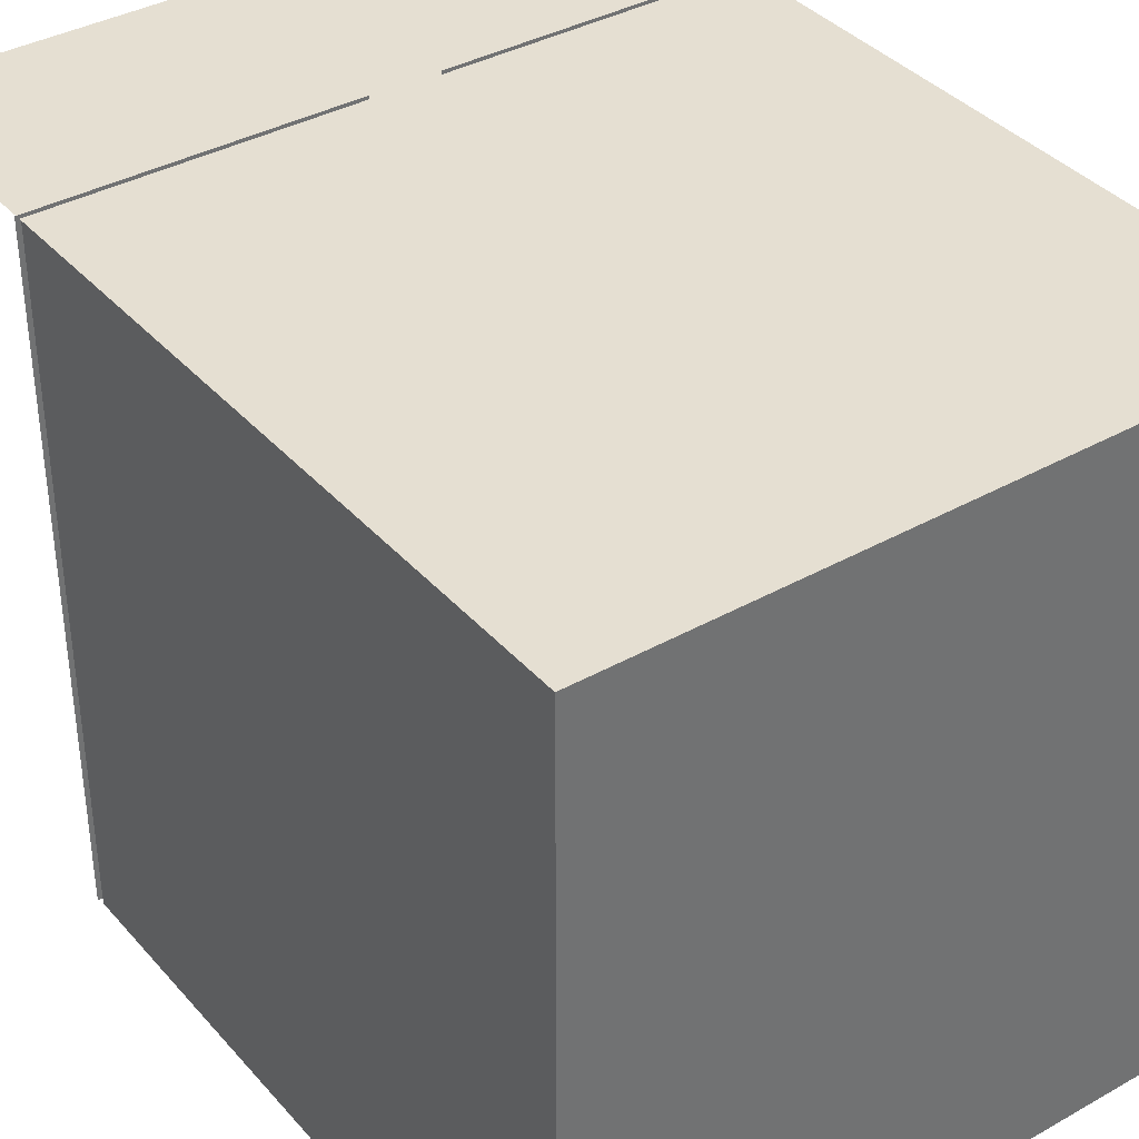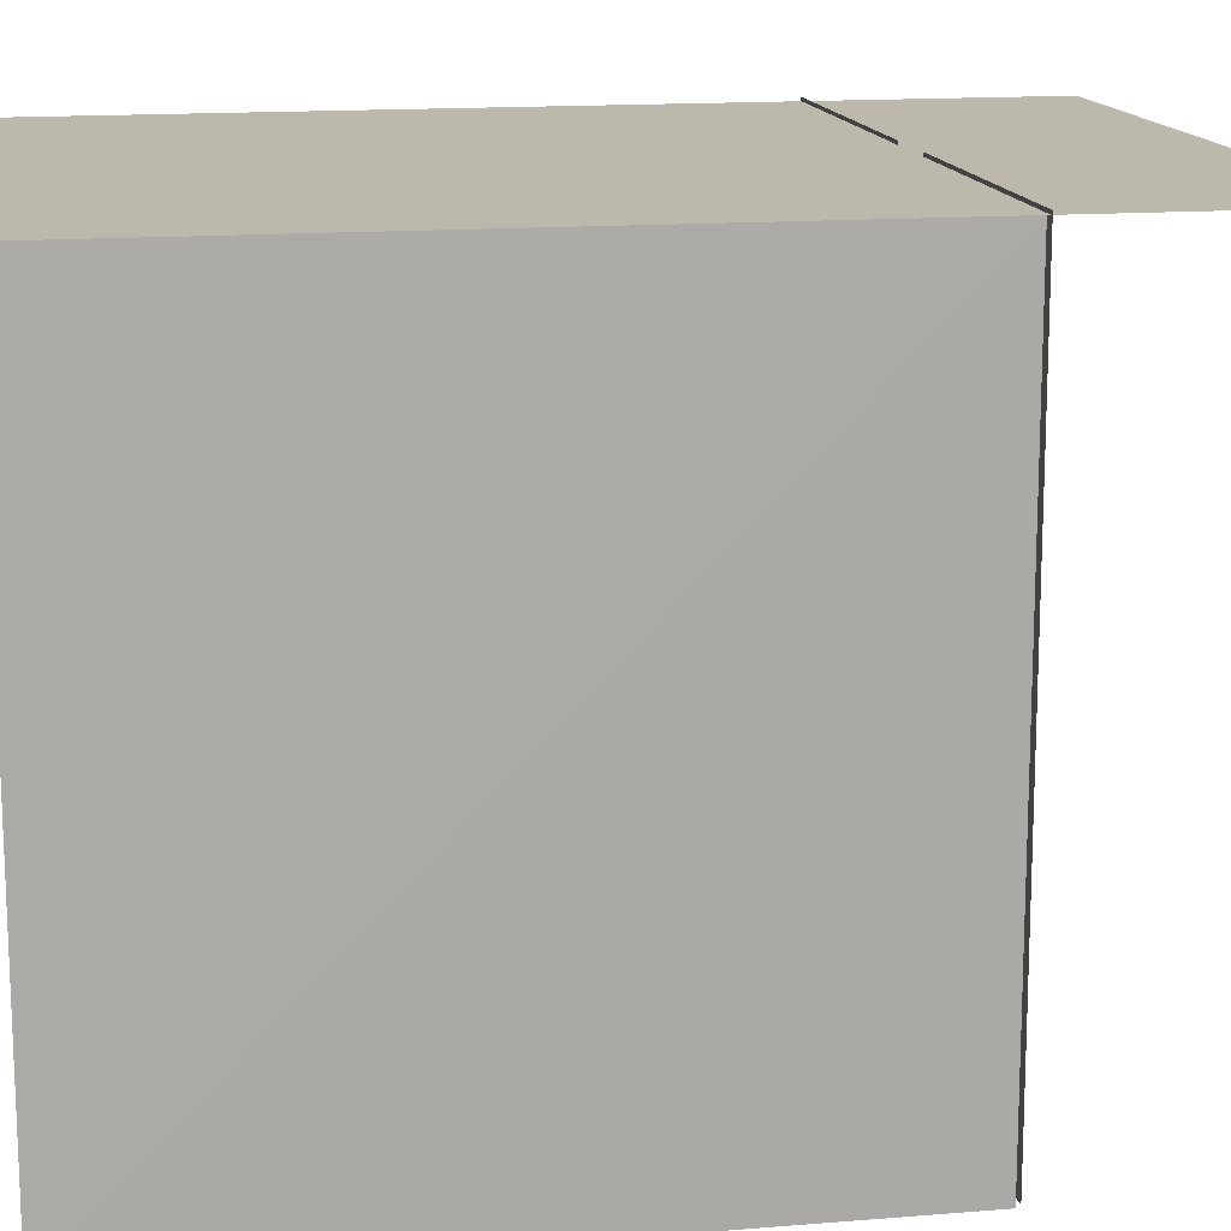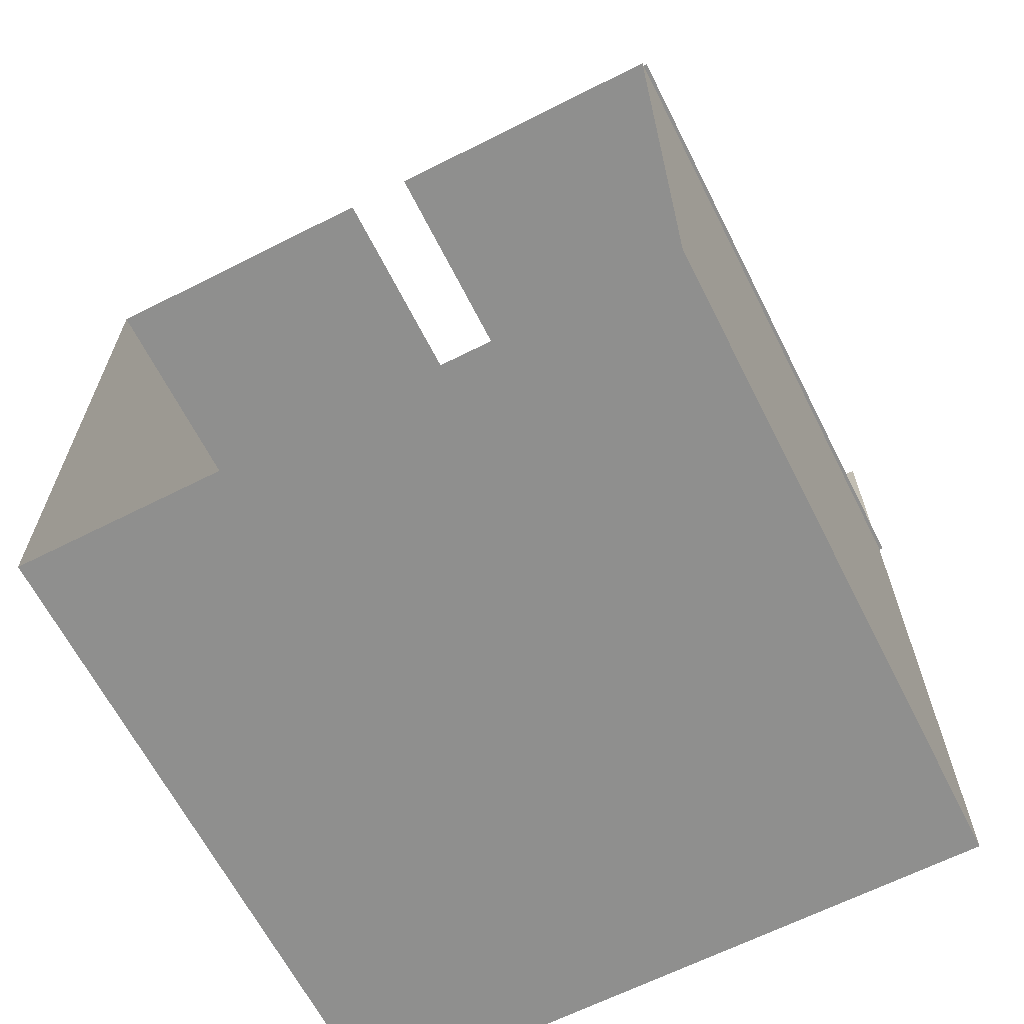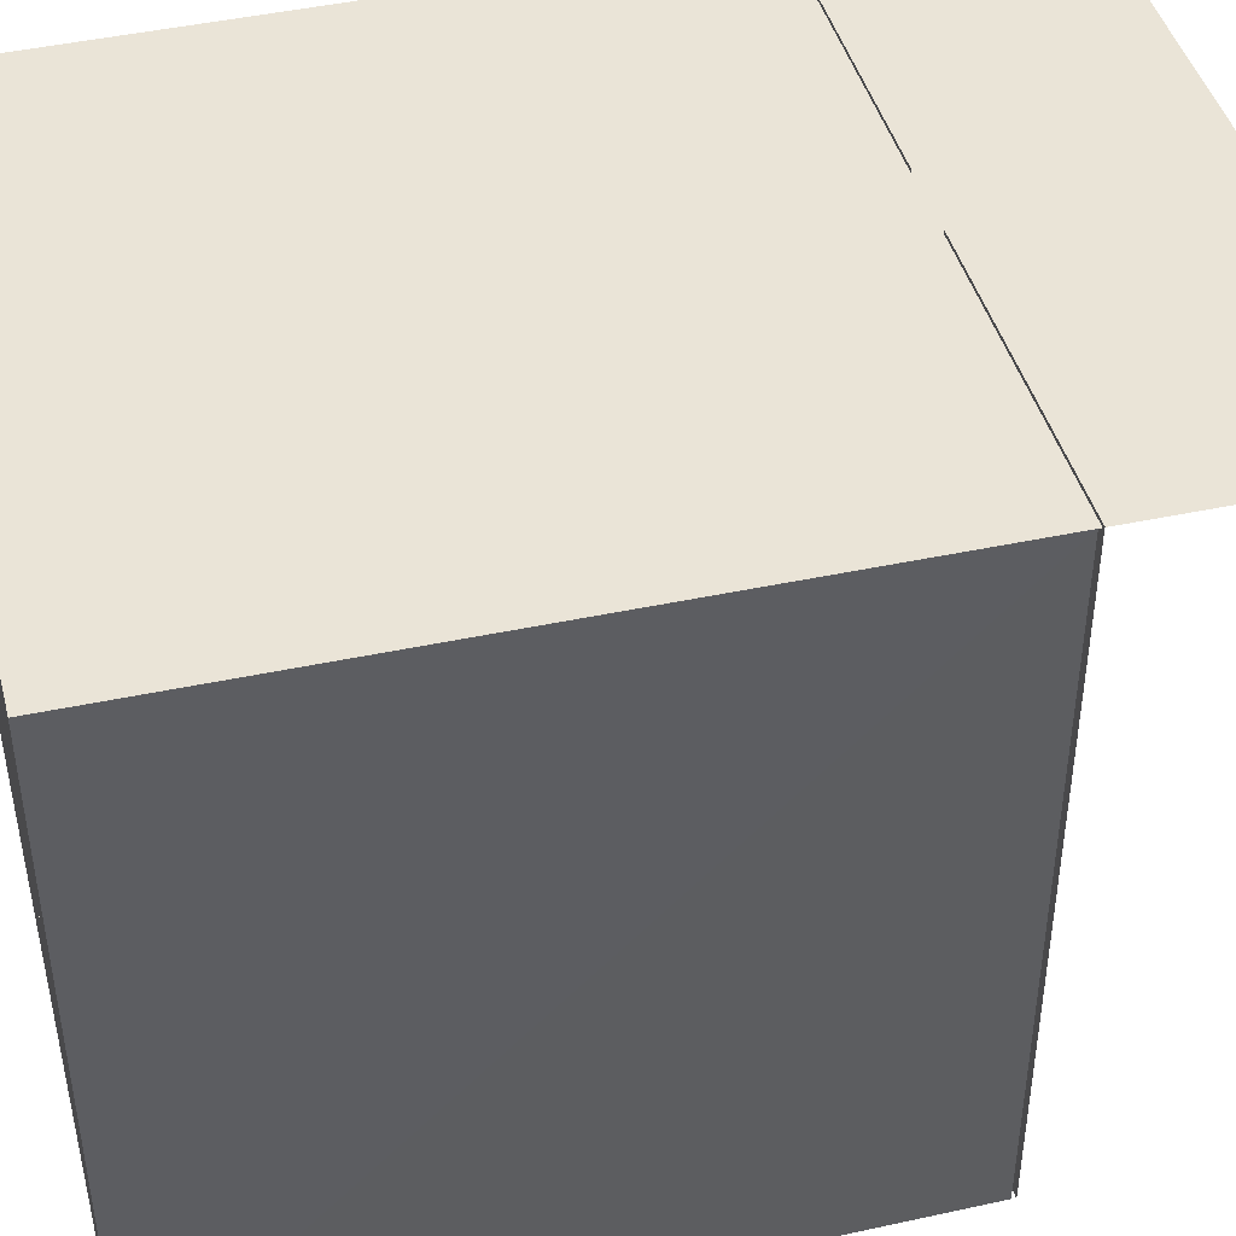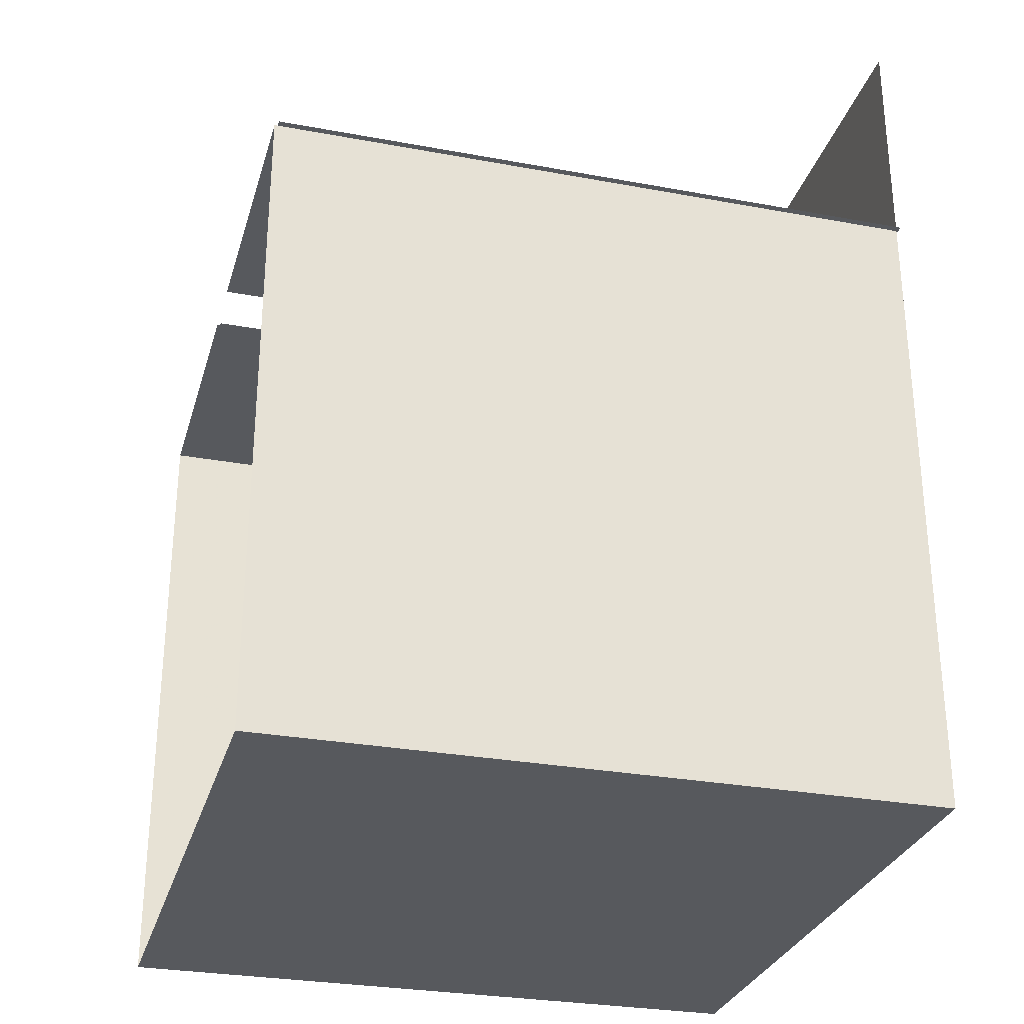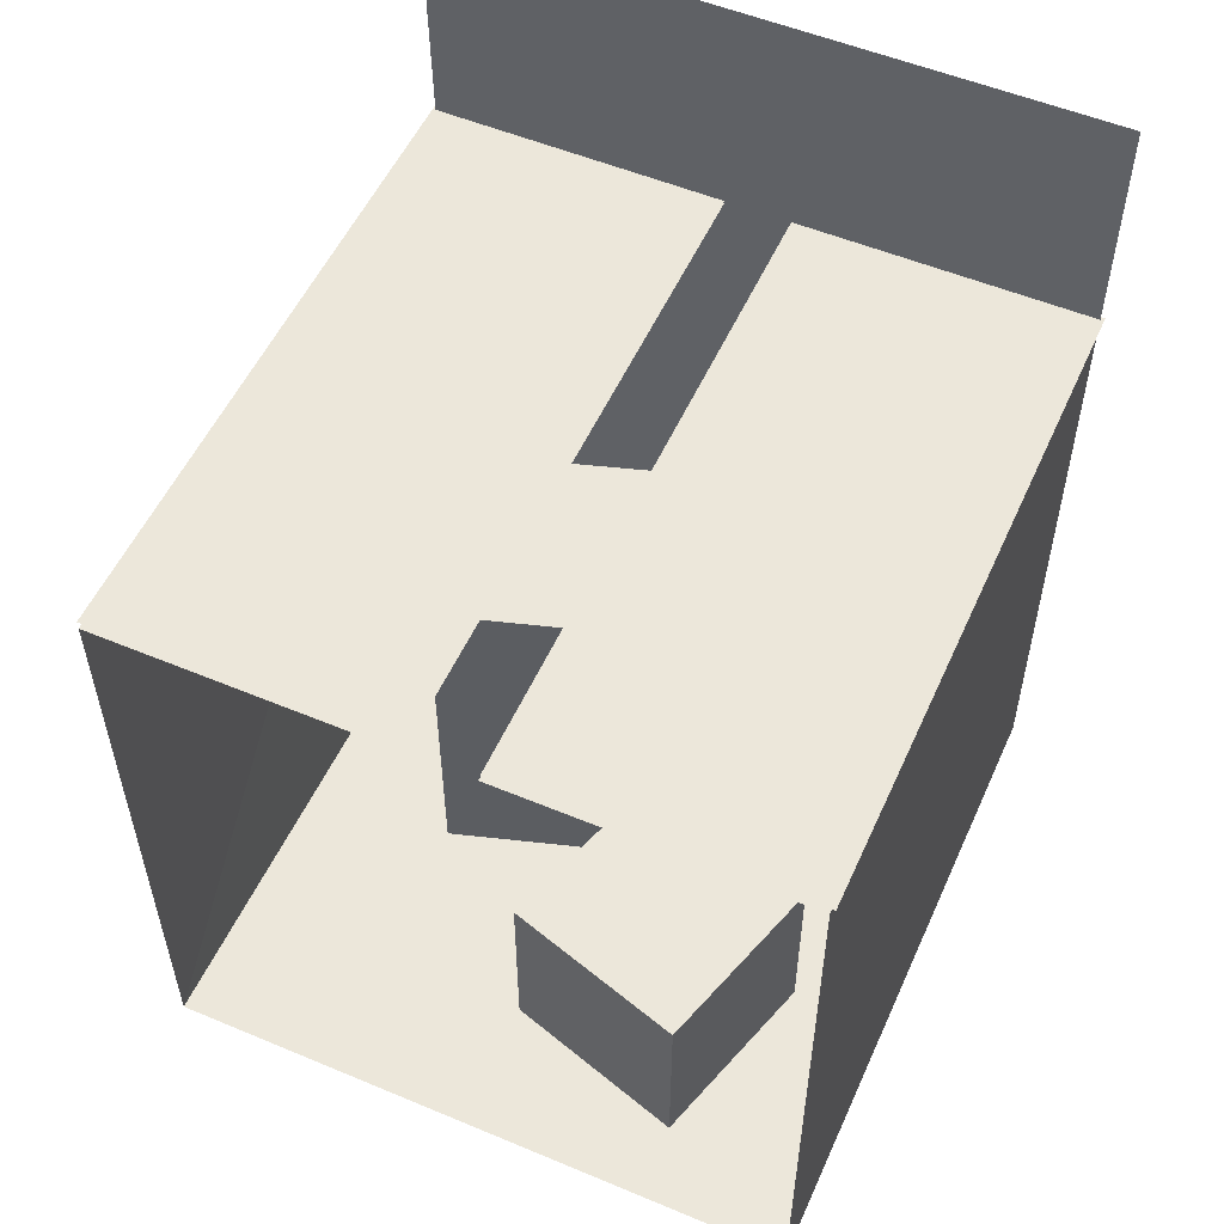
<metadata>
{"format":"obj","ext":"obj","renderer":"f3d","projection":"perspective","resolution":1024,"background":"white","views":[{"elev":37.3,"azim":-35.9,"up":"+Z"},{"elev":14.6,"azim":79.5,"up":"+Z"},{"elev":-65.2,"azim":-153.1,"up":"+Y"},{"elev":43.9,"azim":75.2,"up":"+Z"},{"elev":-29.4,"azim":-105.3,"up":"+Y"},{"elev":53.8,"azim":-156.0,"up":"+Y"}]}
</metadata>
<code>
o floor
v 552.8 0   0
v 0   0   0
v 0   0 559.2
v 549.6 0 559.2
f 1 2 3 4
o ceiling_left
v 556 548.8 0
v 556 548.8 559.2
v 306 548.8 559.2
v 306 548.8 0
f -4 -3 -2 -1
o ceiling_left_dbl
v 559 551 3
v 559 551 562
v 306.2 551 562
v 306.2 551 3
f -4 -3 -2 -1
o ceiling_right
v 250 548.8 0
v 250 548.8 559.2
v 0 548.8 559.2
v 0 548.8 0
f -4 -3 -2 -1
o ceiling_right_dbl
v 250 551 3
v 250 551 562
v -3 551 562
v -3 551 3
f -4 -3 -2 -1
o back_wall
v 549.6   0 559.2
v 0   0 559.2
v 0 744 559.2
v 559 744 559.2
f -4 -3 -2 -1
o green_wall
v    0   0 559.2
v    0   0   0
v    0 548.8   0
v    0 548.8 559.2
f -4 -3 -2 -1
o red_wall
v    552.8   0   0
v    549.6   0 559.2
v    556 548.8 559.2
v    556 548.8   0
f -4 -3 -2 -1
o short_block
v    130 165  65
v     82 165 225
v    240 165 272
v    290 165 114
f -4 -3 -2 -1
v    290   0 114
v    290 165 114
v    240 165 272
v    240   0 272
f -4 -3 -2 -1
v    130   0  65
v    130 165  65
v    290 165 114
v    290   0 114
f -4 -3 -2 -1
v     82   0 225
v     82 165 225
v    130 165  65
v    130   0  65
f -4 -3 -2 -1
v    240   0 272
v    240 165 272
v     82 165 225
v     82   0 225
f -4 -3 -2 -1
v 240 0 272
v  82 0 225
v 130 0  65
v 290 0 114
f -4 -3 -2 -1
o tall_block
v    423 330 247
v    265 330 296
v    314 330 456
v    472 330 406
f -4 -3 -2 -1
v    423   0 247
v    423 330 247
v    472 330 406
v    472   0 406
f -4 -3 -2 -1
v    472   0 406
v    472 330 406
v    314 330 456
v    314   0 456
f -4 -3 -2 -1
v    314   0 456
v    314 330 456
v    265 330 296
v    265   0 296
f -4 -3 -2 -1
v    265   0 296
v    265 330 296
v    423 330 247
v    423   0 247
f -4 -3 -2 -1
v 314 0 456
v 265 0 296
v 423 0 247
v 472 0 406
f -4 -3 -2 -1

</code>
